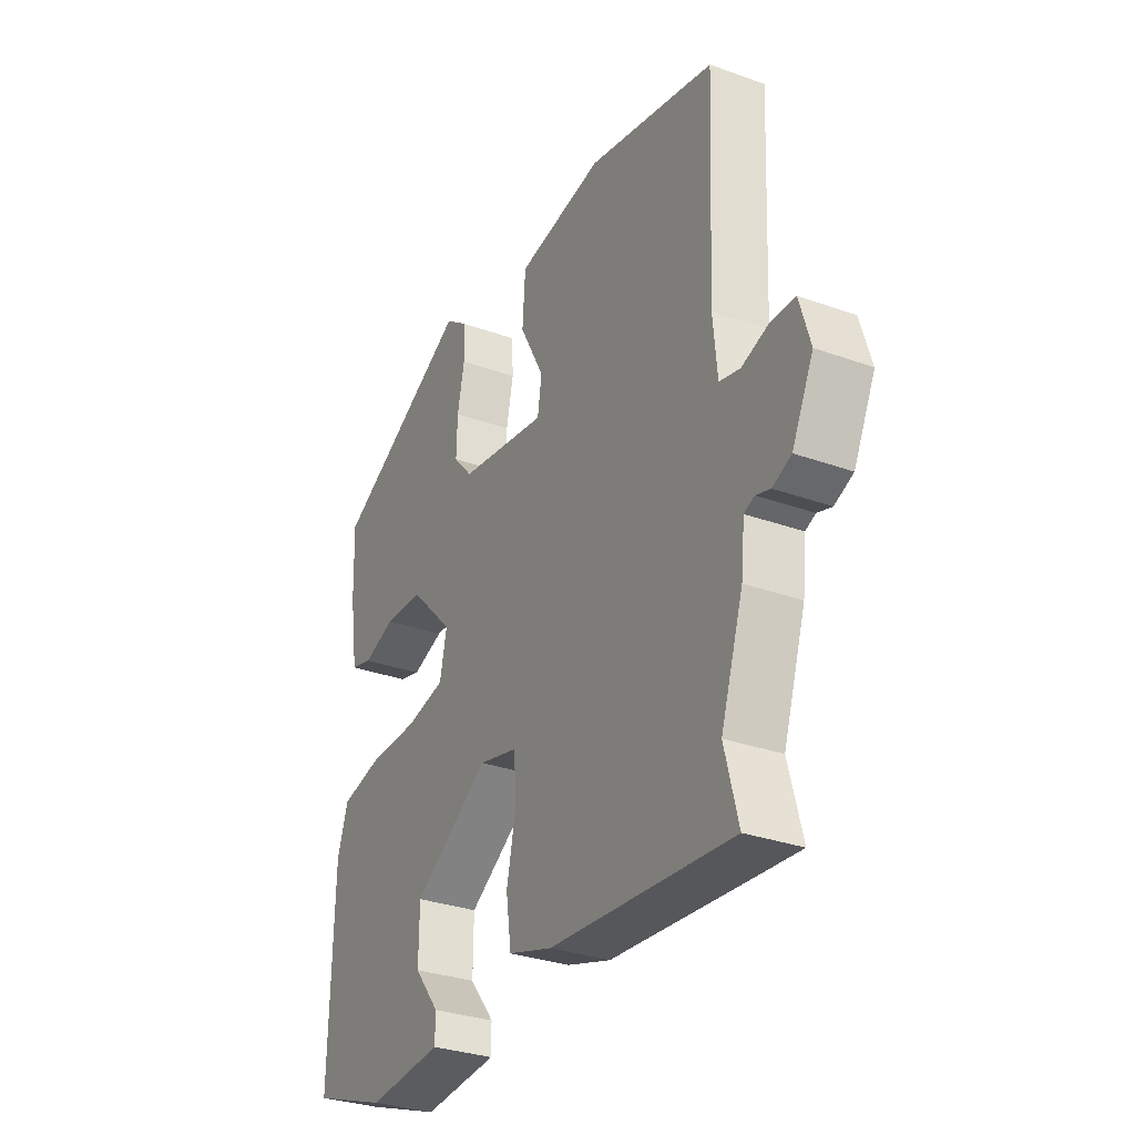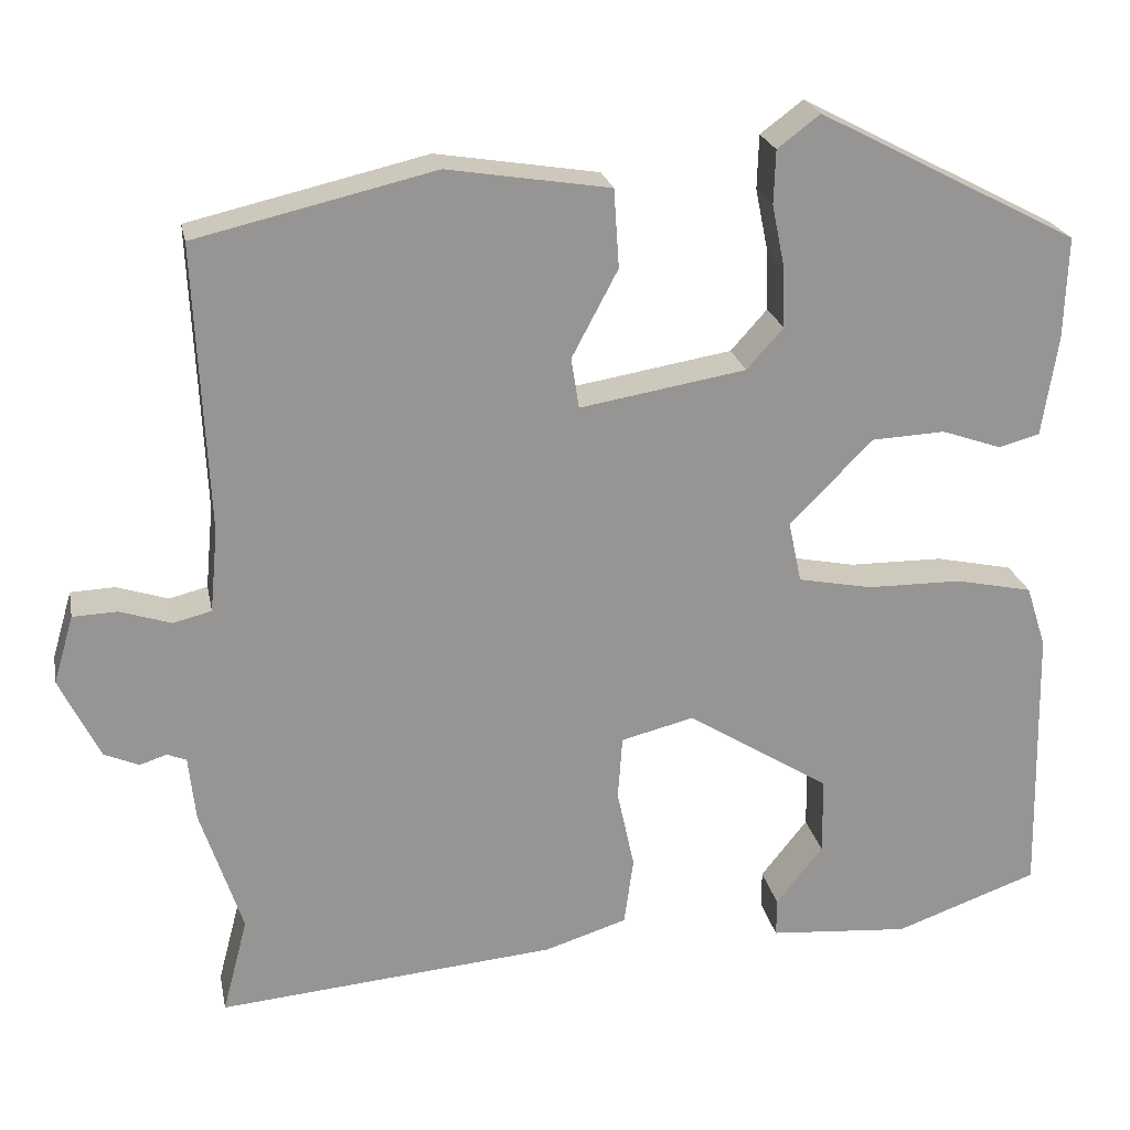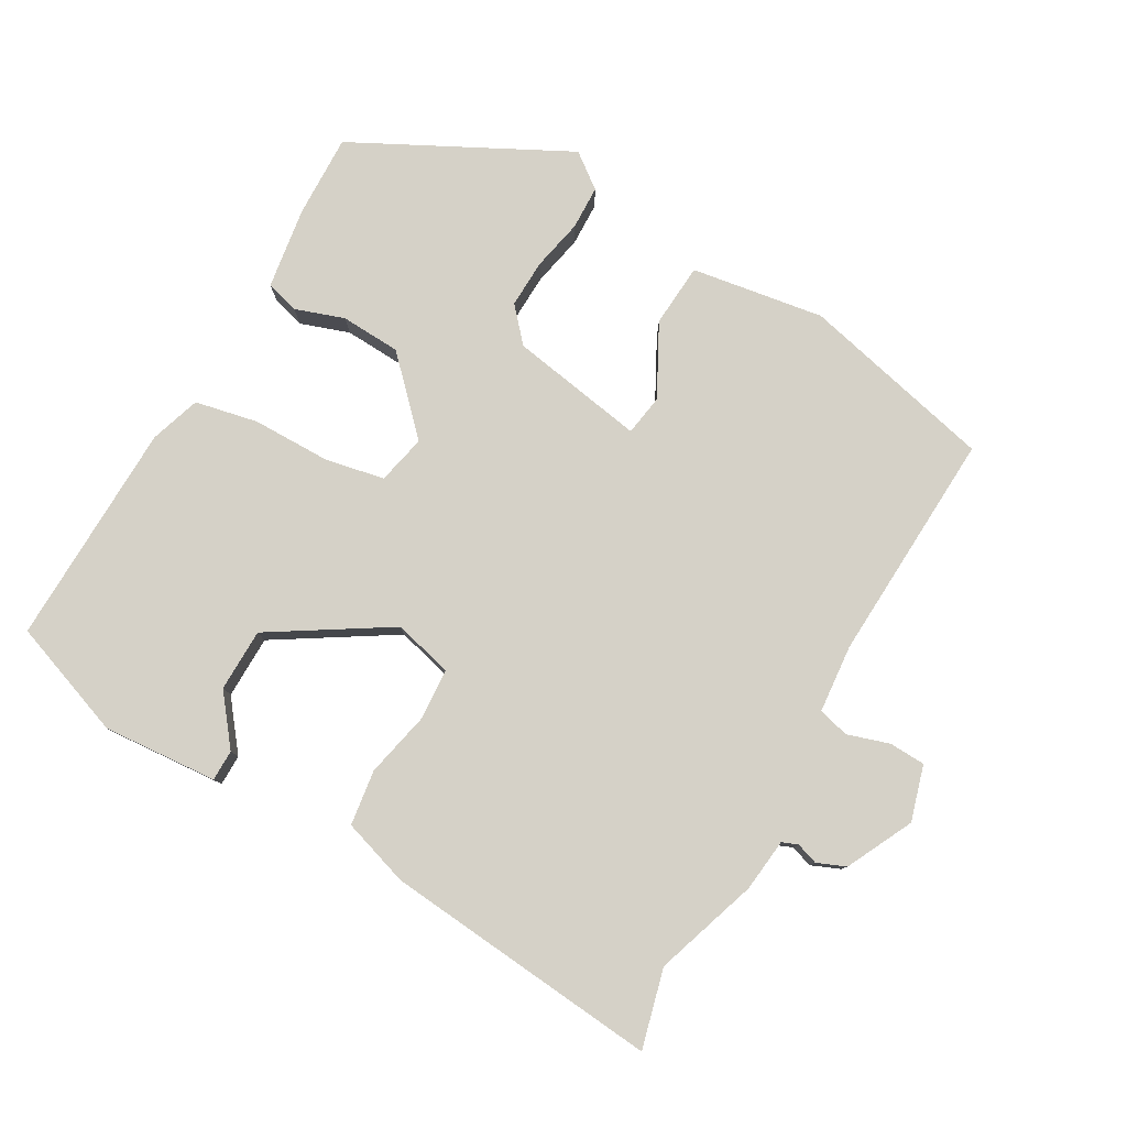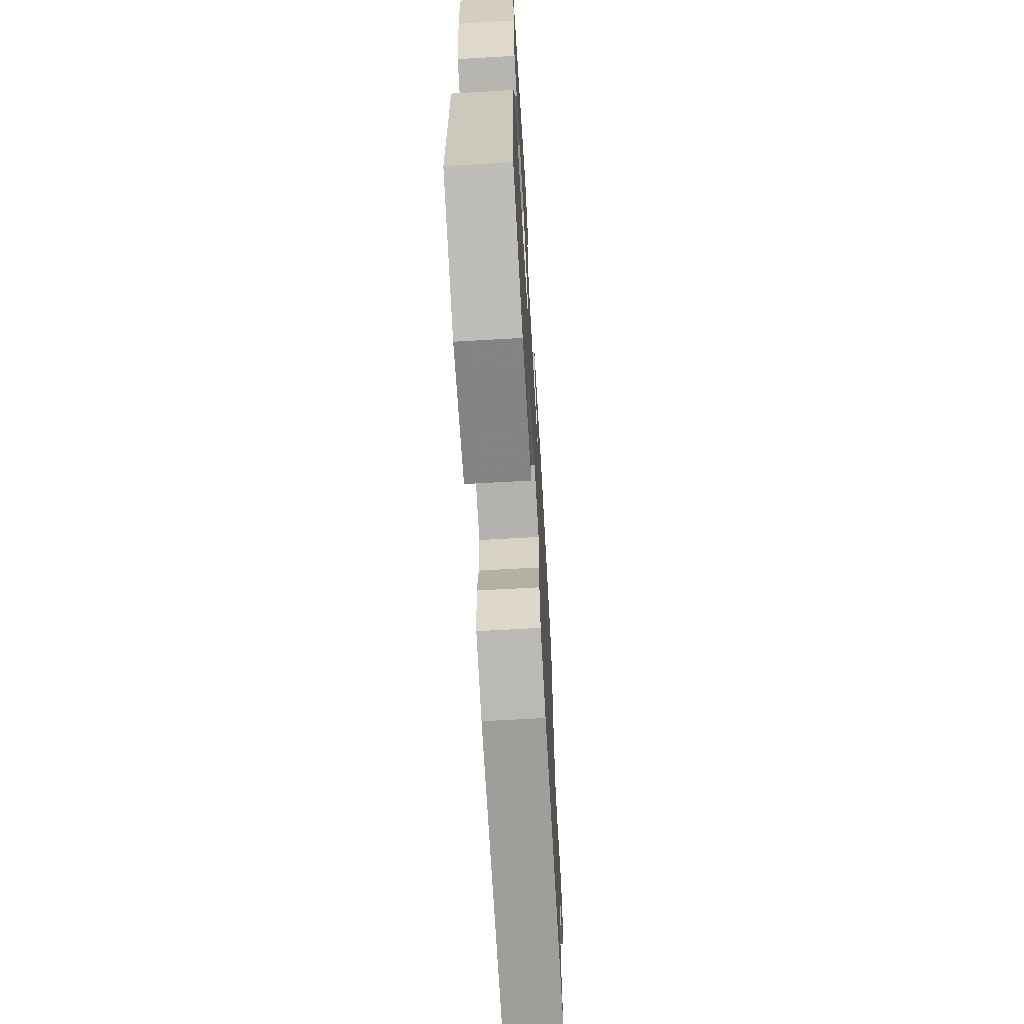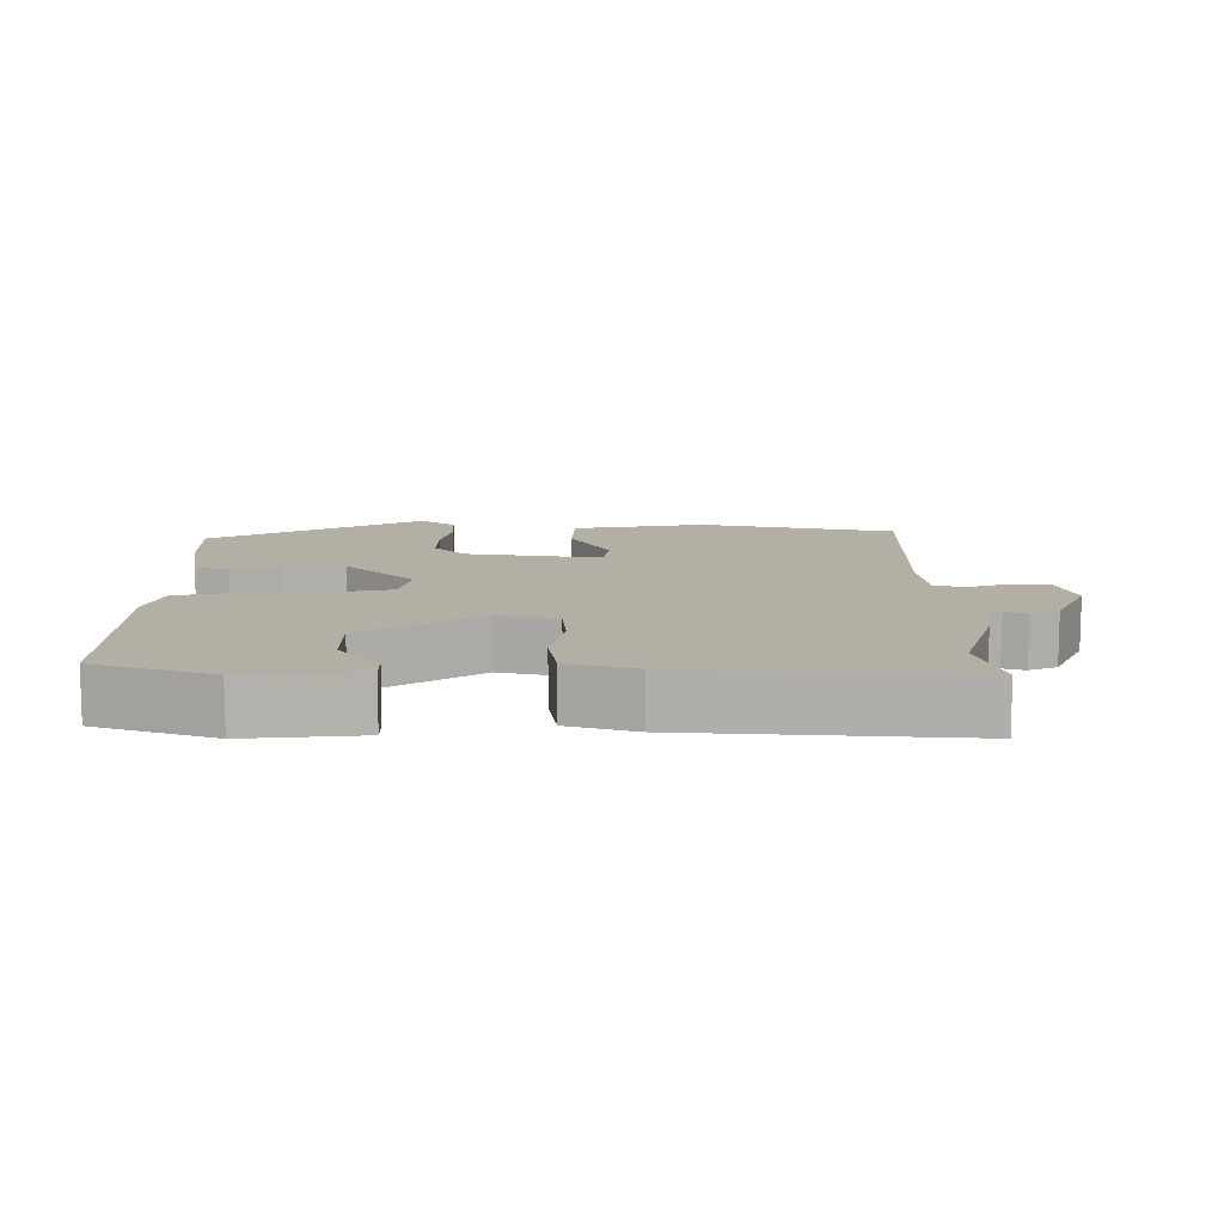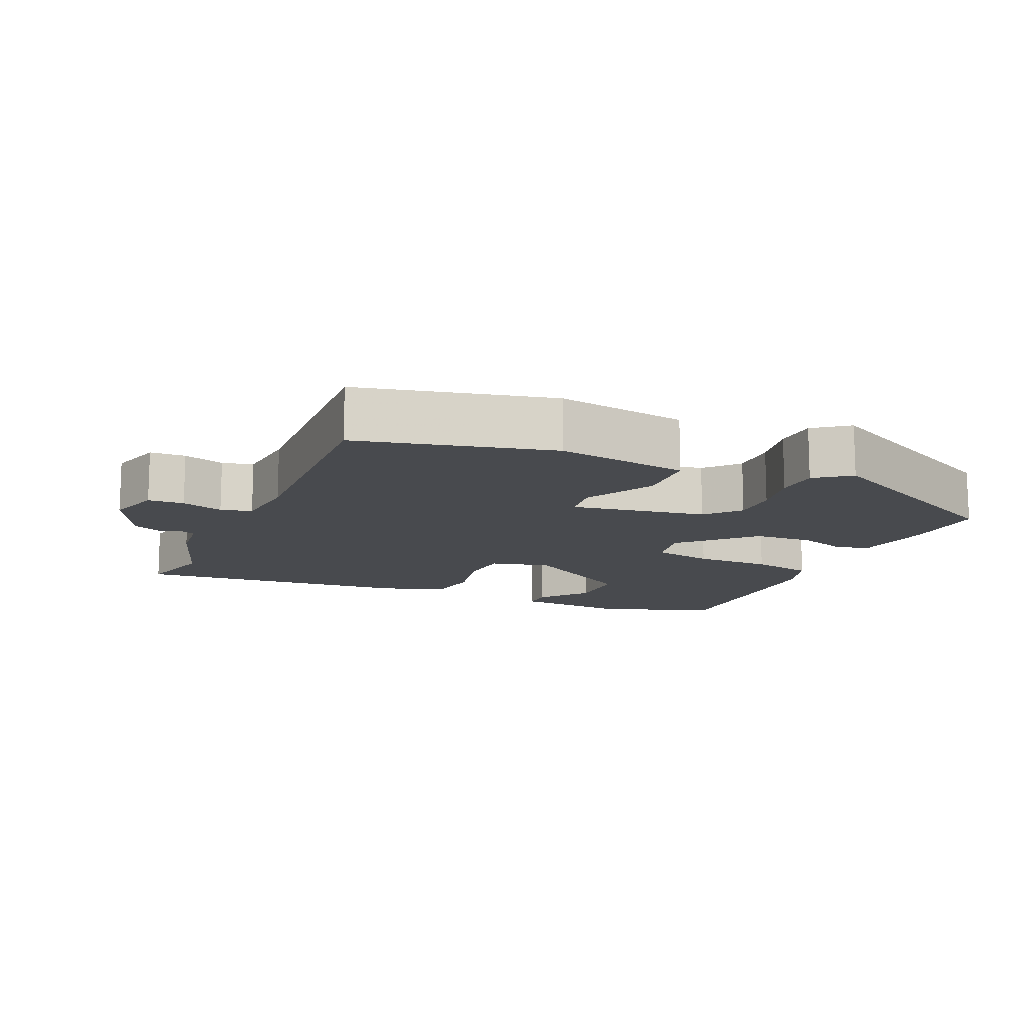
<metadata>
{"format":"obj","ext":"obj","renderer":"f3d","projection":"perspective","resolution":1024,"background":"white","views":[{"elev":-31.3,"azim":-117.1,"up":"+Z"},{"elev":22.7,"azim":-11.2,"up":"+Z"},{"elev":79.4,"azim":-150.1,"up":"+Y"},{"elev":-65.8,"azim":93.3,"up":"+Z"},{"elev":11.3,"azim":179.2,"up":"+Y"},{"elev":-13.1,"azim":-23.7,"up":"+Y"}]}
</metadata>
<code>
v 0.492 0.07 0.382
v 0.488 0.07 0.264
v 0.47 0.07 0.149
v 0.423 0.07 0.136
v 0.354 0.07 0.16
v 0.269 0.07 0.156
v 0.174 0.07 0.059
v 0.189 0.07 -0.011
v 0.274 0.07 -0.028
v 0.383 0.07 -0.029
v 0.472 0.07 -0.048
v 0.495 0.07 -0.119
v 0.502 0.07 -0.437
v 0.337 0.07 -0.496
v 0.175 0.07 -0.483
v 0.175 0.07 -0.439
v 0.229 0.07 -0.371
v 0.228 0.07 -0.282
v 0.063 0.07 -0.178
v -0.021 0.07 -0.199
v -0.026 0.07 -0.272
v -0.006 0.07 -0.365
v -0.017 0.07 -0.443
v -0.112 0.07 -0.473
v -0.502 0.07 -0.507
v -0.473 0.07 -0.396
v -0.521 0.07 -0.25
v -0.529 0.07 -0.175
v -0.551 0.07 -0.166
v -0.582 0.07 -0.176
v -0.622 0.07 -0.159
v -0.668 0.07 -0.065
v -0.645 0.07 0.013
v -0.594 0.07 0.015
v -0.535 0.07 -0.004
v -0.491 0.07 0.007
v -0.482 0.07 0.103
v -0.497 0.07 0.432
v -0.223 0.07 0.496
v -0.036 0.07 0.466
v -0.03 0.07 0.376
v -0.083 0.07 0.276
v -0.074 0.07 0.218
v 0.117 0.07 0.25
v 0.159 0.07 0.297
v 0.157 0.07 0.365
v 0.142 0.07 0.438
v 0.144 0.07 0.5
v 0.193 0.07 0.537
v 0.492 0 0.382
v 0.488 0 0.264
v 0.47 0 0.149
v 0.423 0 0.136
v 0.354 0 0.16
v 0.269 0 0.156
v 0.174 0 0.059
v 0.189 0 -0.011
v 0.274 0 -0.028
v 0.383 0 -0.029
v 0.472 0 -0.048
v 0.495 0 -0.119
v 0.502 0 -0.437
v 0.337 0 -0.496
v 0.175 0 -0.483
v 0.175 0 -0.439
v 0.229 0 -0.371
v 0.228 0 -0.282
v 0.063 0 -0.178
v -0.021 0 -0.199
v -0.026 0 -0.272
v -0.006 0 -0.365
v -0.017 0 -0.443
v -0.112 0 -0.473
v -0.502 0 -0.507
v -0.473 0 -0.396
v -0.521 0 -0.25
v -0.529 0 -0.175
v -0.551 0 -0.166
v -0.582 0 -0.176
v -0.622 0 -0.159
v -0.668 0 -0.065
v -0.645 0 0.013
v -0.594 0 0.015
v -0.535 0 -0.004
v -0.491 0 0.007
v -0.482 0 0.103
v -0.497 0 0.432
v -0.223 0 0.496
v -0.036 0 0.466
v -0.03 0 0.376
v -0.083 0 0.276
v -0.074 0 0.218
v 0.117 0 0.25
v 0.159 0 0.297
v 0.157 0 0.365
v 0.142 0 0.438
v 0.144 0 0.5
v 0.193 0 0.537
f 3 4 5
f 2 3 5
f 1 2 5
f 49 1 5
f 48 49 5
f 47 48 5
f 46 47 5
f 45 46 5 6
f 44 45 6 7
f 43 44 7 8
f 40 41 42
f 39 40 42
f 38 39 42
f 37 38 42
f 36 37 42 43
f 33 34 35
f 32 33 35
f 31 32 35
f 30 31 35
f 29 30 35
f 28 29 35 36
f 36 43 8
f 28 36 8
f 27 28 8
f 26 27 8
f 24 25 26
f 23 24 26
f 22 23 26
f 21 22 26
f 15 16 17
f 14 15 17
f 13 14 17
f 12 13 17
f 12 17 18
f 11 12 18
f 10 11 18
f 9 10 18
f 8 9 18 19
f 20 21 26
f 20 26 8
f 8 19 20
f 54 53 52
f 54 52 51
f 54 51 50
f 54 50 98
f 54 98 97
f 54 97 96
f 54 96 95
f 55 54 95 94
f 56 55 94 93
f 57 56 93 92
f 91 90 89
f 91 89 88
f 91 88 87
f 91 87 86
f 92 91 86 85
f 84 83 82
f 84 82 81
f 84 81 80
f 84 80 79
f 84 79 78
f 85 84 78 77
f 57 92 85
f 57 85 77
f 57 77 76
f 57 76 75
f 75 74 73
f 75 73 72
f 75 72 71
f 75 71 70
f 66 65 64
f 66 64 63
f 66 63 62
f 66 62 61
f 67 66 61
f 67 61 60
f 67 60 59
f 67 59 58
f 68 67 58 57
f 75 70 69
f 57 75 69
f 69 68 57
f 1 50 51 2
f 2 51 52 3
f 3 52 53 4
f 4 53 54 5
f 5 54 55 6
f 6 55 56 7
f 7 56 57 8
f 8 57 58 9
f 9 58 59 10
f 10 59 60 11
f 11 60 61 12
f 12 61 62 13
f 13 62 63 14
f 14 63 64 15
f 15 64 65 16
f 16 65 66 17
f 17 66 67 18
f 18 67 68 19
f 19 68 69 20
f 20 69 70 21
f 21 70 71 22
f 22 71 72 23
f 23 72 73 24
f 24 73 74 25
f 25 74 75 26
f 26 75 76 27
f 27 76 77 28
f 28 77 78 29
f 29 78 79 30
f 30 79 80 31
f 31 80 81 32
f 32 81 82 33
f 33 82 83 34
f 34 83 84 35
f 35 84 85 36
f 36 85 86 37
f 37 86 87 38
f 38 87 88 39
f 39 88 89 40
f 40 89 90 41
f 41 90 91 42
f 42 91 92 43
f 43 92 93 44
f 44 93 94 45
f 45 94 95 46
f 46 95 96 47
f 47 96 97 48
f 48 97 98 49
f 49 98 50 1

</code>
